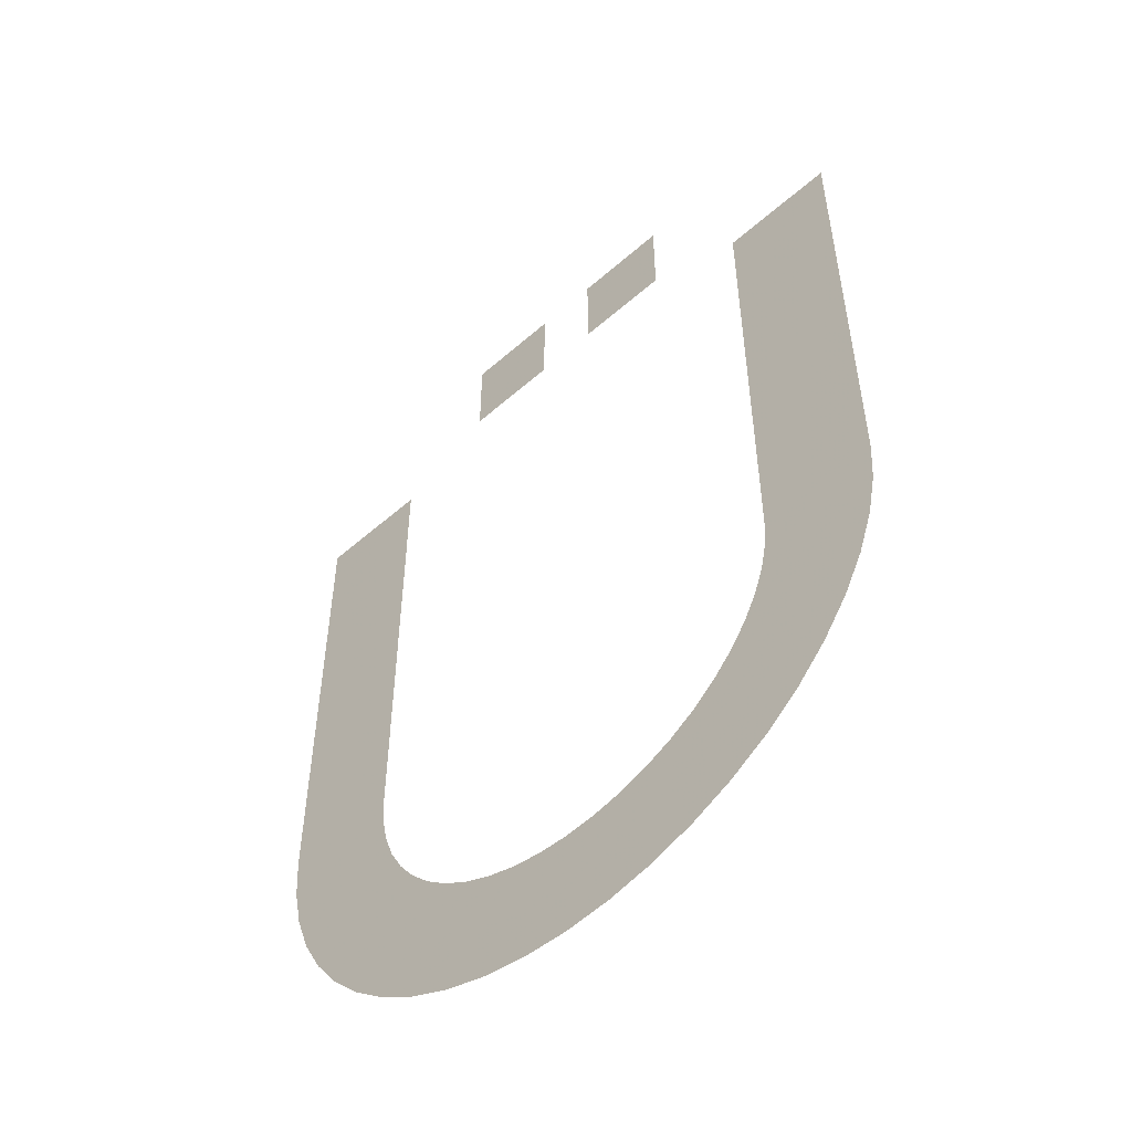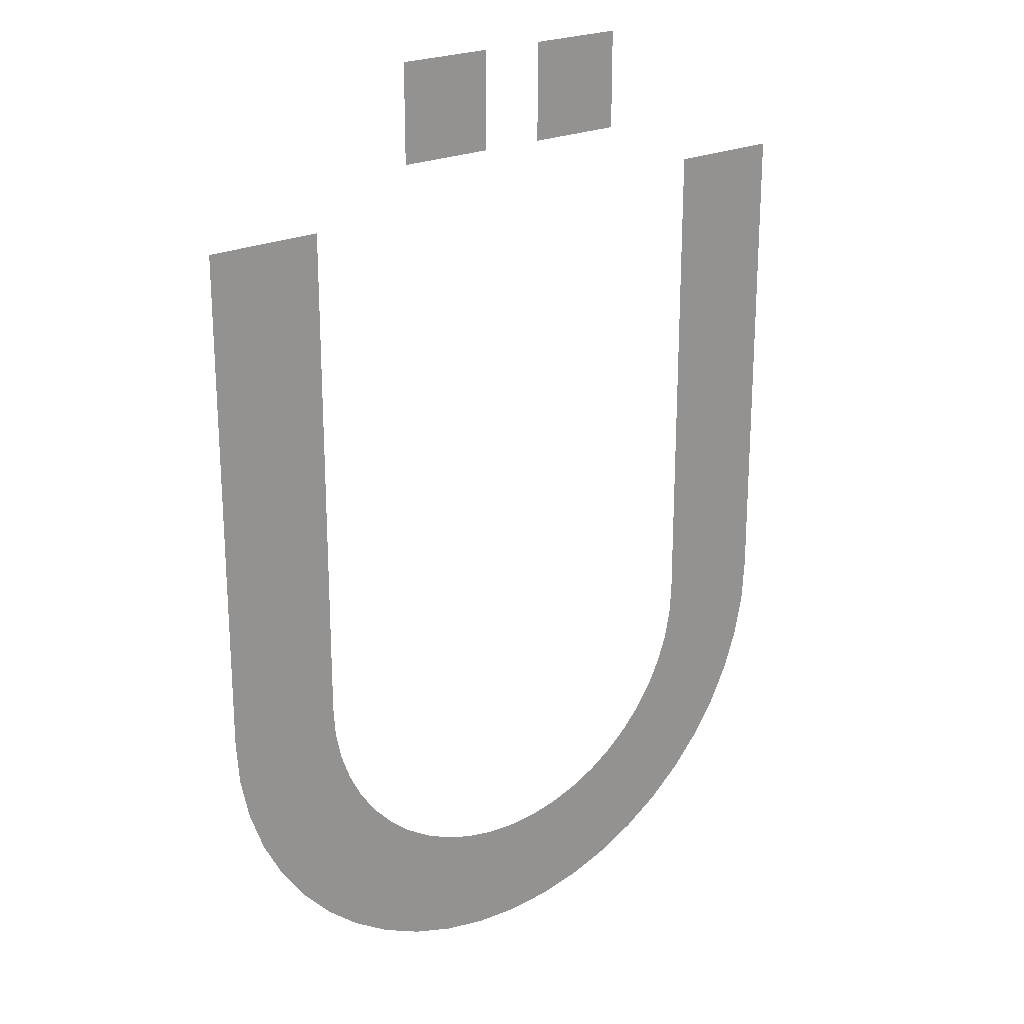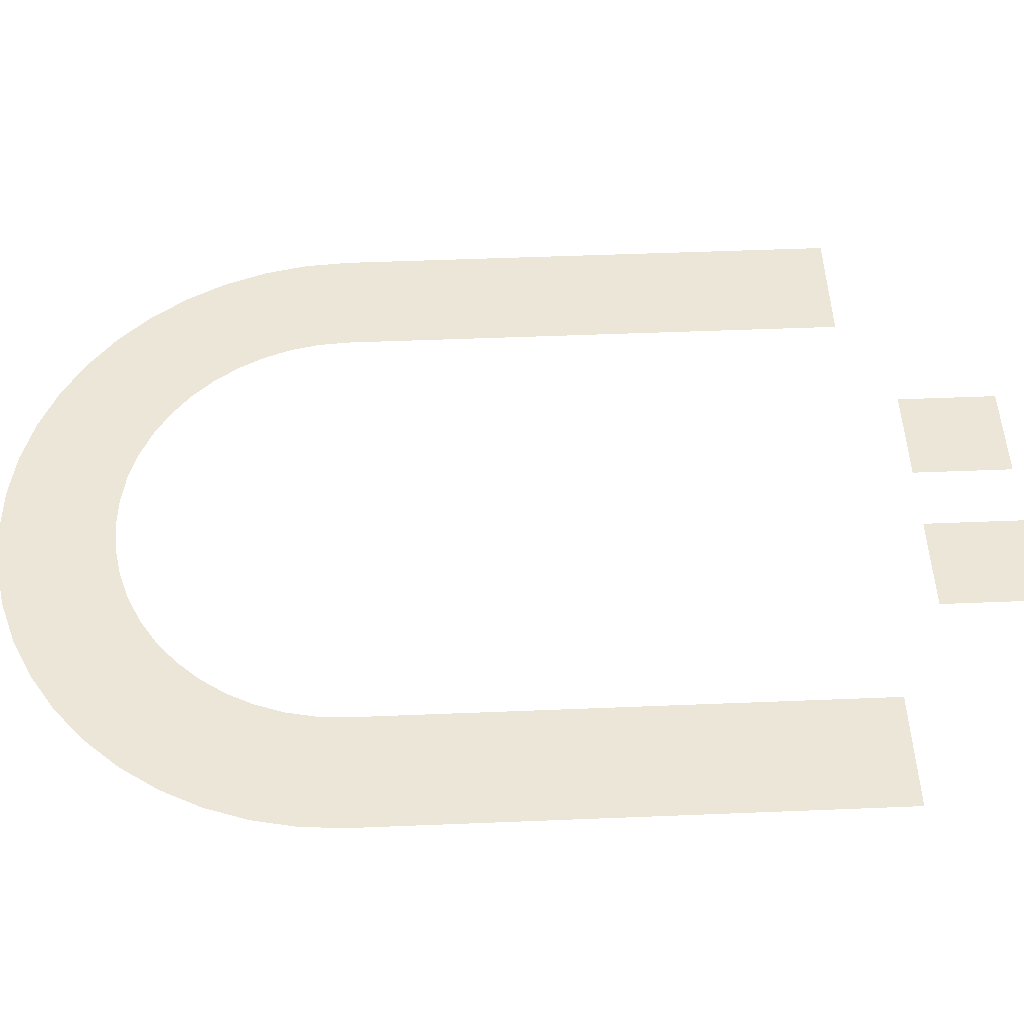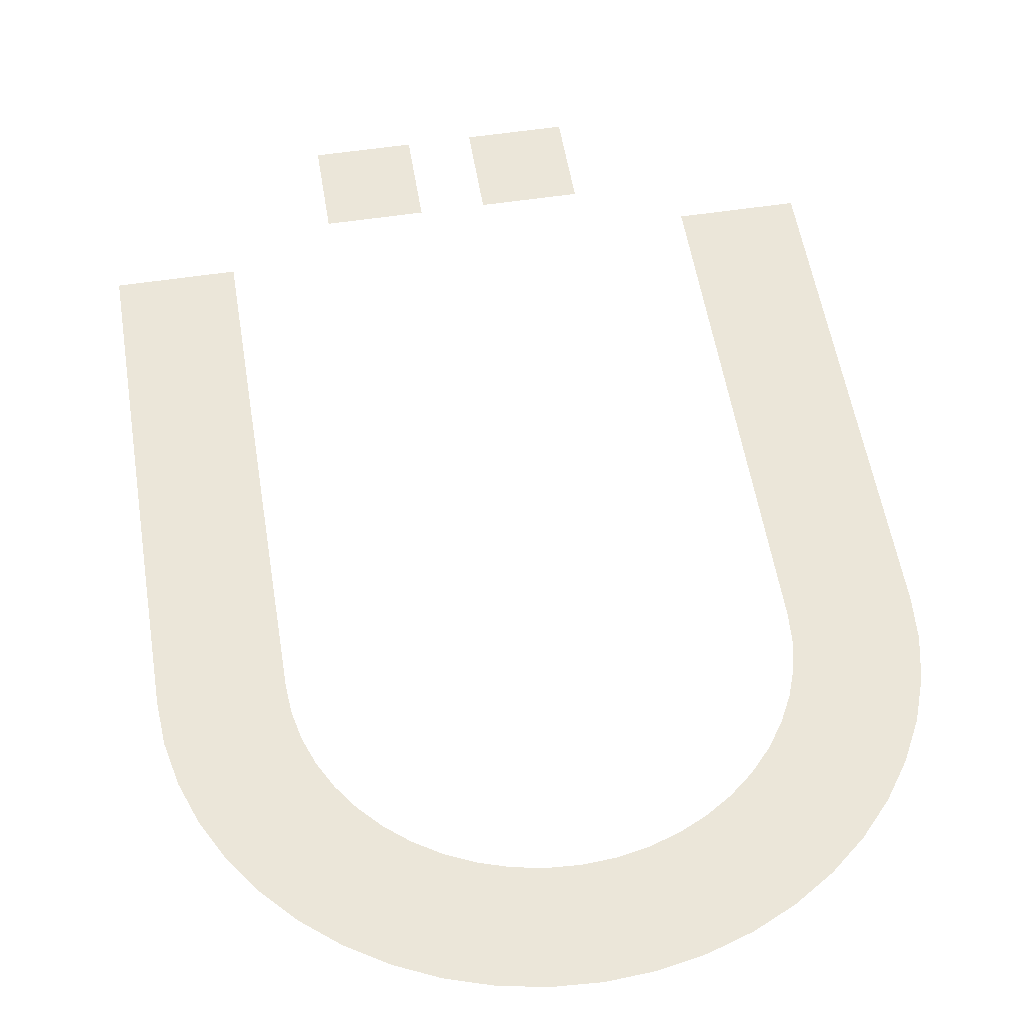
<metadata>
{"format":"obj","ext":"obj","renderer":"f3d","projection":"perspective","resolution":1024,"background":"white","views":[{"elev":-53.7,"azim":-136.9,"up":"+Z"},{"elev":22.4,"azim":-39.1,"up":"+Z"},{"elev":49.4,"azim":-92.6,"up":"+Y"},{"elev":55.4,"azim":170.8,"up":"+Y"}]}
</metadata>
<code>
v -0.225 0 -0.12
v -0.2231 0 -0.1477
v -0.1785 0 -0.1422
v -0.18 0 -0.12
v -0.2231 0 -0.1477
v -0.2173 0 -0.175
v -0.1739 0 -0.164
v -0.1785 0 -0.1422
v -0.2173 0 -0.175
v -0.2079 0 -0.2013
v -0.1663 0 -0.1851
v -0.1739 0 -0.164
v -0.2079 0 -0.2013
v -0.1948 0 -0.2263
v -0.1559 0 -0.205
v -0.1663 0 -0.1851
v -0.1948 0 -0.2263
v -0.1785 0 -0.2494
v -0.1428 0 -0.2235
v -0.1559 0 -0.205
v -0.1785 0 -0.2494
v -0.1591 0 -0.2703
v -0.1273 0 -0.2402
v -0.1428 0 -0.2235
v -0.1591 0 -0.2703
v -0.137 0 -0.2886
v -0.1096 0 -0.2549
v -0.1273 0 -0.2402
v -0.137 0 -0.2886
v -0.1125 0 -0.304
v -0.09 0 -0.2672
v -0.1096 0 -0.2549
v -0.1125 0 -0.304
v -0.08611 0 -0.3163
v -0.06889 0 -0.2771
v -0.09 0 -0.2672
v -0.08611 0 -0.3163
v -0.05823 0 -0.3253
v -0.04658 0 -0.2842
v -0.06889 0 -0.2771
v -0.05823 0 -0.3253
v -0.02936 0 -0.3307
v -0.02349 0 -0.2885
v -0.04658 0 -0.2842
v -0.02936 0 -0.3307
v 0 0 -0.3325
v 0 0 -0.29
v -0.02349 0 -0.2885
v 0 0 -0.3325
v 0.02936 0 -0.3307
v 0.02349 0 -0.2885
v 0 0 -0.29
v 0.02936 0 -0.3307
v 0.05823 0 -0.3253
v 0.04658 0 -0.2842
v 0.02349 0 -0.2885
v 0.05823 0 -0.3253
v 0.08611 0 -0.3163
v 0.06889 0 -0.2771
v 0.04658 0 -0.2842
v 0.08611 0 -0.3163
v 0.1125 0 -0.304
v 0.09 0 -0.2672
v 0.06889 0 -0.2771
v 0.1125 0 -0.304
v 0.137 0 -0.2886
v 0.1096 0 -0.2549
v 0.09 0 -0.2672
v 0.137 0 -0.2886
v 0.1591 0 -0.2703
v 0.1273 0 -0.2402
v 0.1096 0 -0.2549
v 0.1591 0 -0.2703
v 0.1785 0 -0.2494
v 0.1428 0 -0.2235
v 0.1273 0 -0.2402
v 0.1785 0 -0.2494
v 0.1948 0 -0.2263
v 0.1559 0 -0.205
v 0.1428 0 -0.2235
v 0.1948 0 -0.2263
v 0.2079 0 -0.2013
v 0.1663 0 -0.1851
v 0.1559 0 -0.205
v 0.2079 0 -0.2013
v 0.2173 0 -0.175
v 0.1739 0 -0.164
v 0.1663 0 -0.1851
v 0.2173 0 -0.175
v 0.2231 0 -0.1477
v 0.1785 0 -0.1422
v 0.1739 0 -0.164
v 0.2231 0 -0.1477
v 0.225 0 -0.12
v 0.18 0 -0.12
v 0.1785 0 -0.1422
v -0.27 0 -0.12
v -0.2677 0 -0.1533
v -0.2231 0 -0.1477
v -0.225 0 -0.12
v -0.2677 0 -0.1533
v -0.2608 0 -0.186
v -0.2173 0 -0.175
v -0.2231 0 -0.1477
v -0.2608 0 -0.186
v -0.2495 0 -0.2176
v -0.2079 0 -0.2013
v -0.2173 0 -0.175
v -0.2495 0 -0.2176
v -0.2338 0 -0.2475
v -0.1948 0 -0.2263
v -0.2079 0 -0.2013
v -0.2338 0 -0.2475
v -0.2142 0 -0.2752
v -0.1785 0 -0.2494
v -0.1948 0 -0.2263
v -0.2142 0 -0.2752
v -0.1909 0 -0.3003
v -0.1591 0 -0.2703
v -0.1785 0 -0.2494
v -0.1909 0 -0.3003
v -0.1644 0 -0.3223
v -0.137 0 -0.2886
v -0.1591 0 -0.2703
v -0.1644 0 -0.3223
v -0.135 0 -0.3408
v -0.1125 0 -0.304
v -0.137 0 -0.2886
v -0.135 0 -0.3408
v -0.1033 0 -0.3556
v -0.08611 0 -0.3163
v -0.1125 0 -0.304
v -0.1033 0 -0.3556
v -0.06988 0 -0.3663
v -0.05823 0 -0.3253
v -0.08611 0 -0.3163
v -0.06988 0 -0.3663
v -0.03524 0 -0.3728
v -0.02936 0 -0.3307
v -0.05823 0 -0.3253
v -0.03524 0 -0.3728
v 0 0 -0.375
v 0 0 -0.3325
v -0.02936 0 -0.3307
v 0 0 -0.375
v 0.03524 0 -0.3728
v 0.02936 0 -0.3307
v 0 0 -0.3325
v 0.03524 0 -0.3728
v 0.06988 0 -0.3663
v 0.05823 0 -0.3253
v 0.02936 0 -0.3307
v 0.06988 0 -0.3663
v 0.1033 0 -0.3556
v 0.08611 0 -0.3163
v 0.05823 0 -0.3253
v 0.1033 0 -0.3556
v 0.135 0 -0.3408
v 0.1125 0 -0.304
v 0.08611 0 -0.3163
v 0.135 0 -0.3408
v 0.1644 0 -0.3223
v 0.137 0 -0.2886
v 0.1125 0 -0.304
v 0.1644 0 -0.3223
v 0.1909 0 -0.3003
v 0.1591 0 -0.2703
v 0.137 0 -0.2886
v 0.1909 0 -0.3003
v 0.2142 0 -0.2752
v 0.1785 0 -0.2494
v 0.1591 0 -0.2703
v 0.2142 0 -0.2752
v 0.2338 0 -0.2475
v 0.1948 0 -0.2263
v 0.1785 0 -0.2494
v 0.2338 0 -0.2475
v 0.2495 0 -0.2176
v 0.2079 0 -0.2013
v 0.1948 0 -0.2263
v 0.2495 0 -0.2176
v 0.2608 0 -0.186
v 0.2173 0 -0.175
v 0.2079 0 -0.2013
v 0.2608 0 -0.186
v 0.2677 0 -0.1533
v 0.2231 0 -0.1477
v 0.2173 0 -0.175
v 0.2677 0 -0.1533
v 0.27 0 -0.12
v 0.225 0 -0.12
v 0.2231 0 -0.1477
v 0.18 0 -0.12
v 0.18 0 0.2625
v 0.27 0 0.2625
v 0.27 0 -0.12
v -0.27 0 -0.12
v -0.27 0 0.2625
v -0.18 0 0.2625
v -0.18 0 -0.12
v 0.1 0 0.3
v 0.025 0 0.3
v 0.025 0 0.375
v 0.1 0 0.375
v -0.025 0 0.3
v -0.1 0 0.3
v -0.1 0 0.375
v -0.025 0 0.375
g mesh6996665
f 1 2 3
f 3 4 1
f 5 6 7
f 7 8 5
f 9 10 11
f 11 12 9
f 13 14 15
f 15 16 13
f 17 18 19
f 19 20 17
f 21 22 23
f 23 24 21
f 25 26 27
f 27 28 25
f 29 30 31
f 31 32 29
f 33 34 35
f 35 36 33
f 37 38 39
f 39 40 37
f 41 42 43
f 43 44 41
f 45 46 47
f 47 48 45
f 49 50 51
f 51 52 49
f 53 54 55
f 55 56 53
f 57 58 59
f 59 60 57
f 61 62 63
f 63 64 61
f 65 66 67
f 67 68 65
f 69 70 71
f 71 72 69
f 73 74 75
f 75 76 73
f 77 78 79
f 79 80 77
f 81 82 83
f 83 84 81
f 85 86 87
f 87 88 85
f 89 90 91
f 91 92 89
f 93 94 95
f 95 96 93
g mesh6996667
f 97 98 99
f 99 100 97
f 101 102 103
f 103 104 101
f 105 106 107
f 107 108 105
f 109 110 111
f 111 112 109
f 113 114 115
f 115 116 113
f 117 118 119
f 119 120 117
f 121 122 123
f 123 124 121
f 125 126 127
f 127 128 125
f 129 130 131
f 131 132 129
f 133 134 135
f 135 136 133
f 137 138 139
f 139 140 137
f 141 142 143
f 143 144 141
f 145 146 147
f 147 148 145
f 149 150 151
f 151 152 149
f 153 154 155
f 155 156 153
f 157 158 159
f 159 160 157
f 161 162 163
f 163 164 161
f 165 166 167
f 167 168 165
f 169 170 171
f 171 172 169
f 173 174 175
f 175 176 173
f 177 178 179
f 179 180 177
f 181 182 183
f 183 184 181
f 185 186 187
f 187 188 185
f 189 190 191
f 191 192 189
f 193 195 194
f 195 193 196
f 197 199 198
f 199 197 200
g mesh6996669
f 201 203 202
f 203 201 204
f 205 207 206
f 207 205 208

</code>
